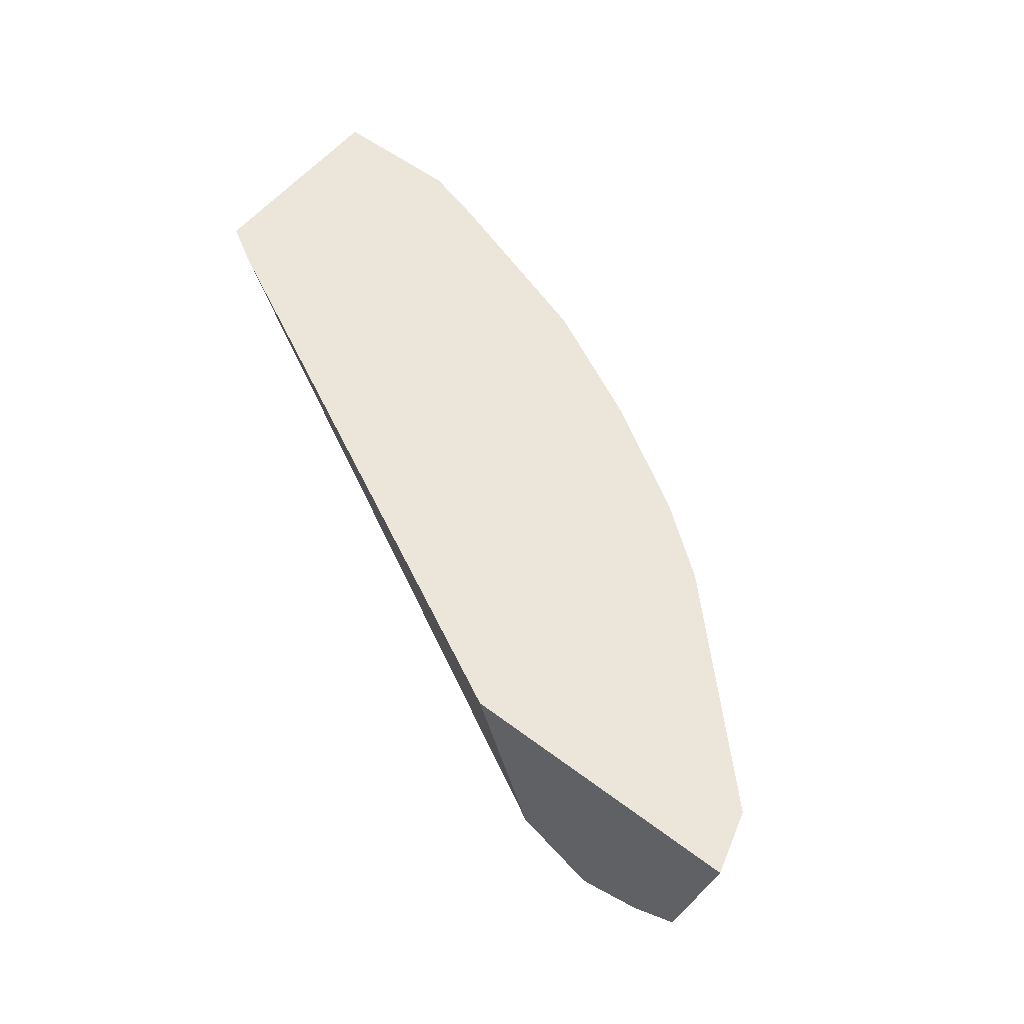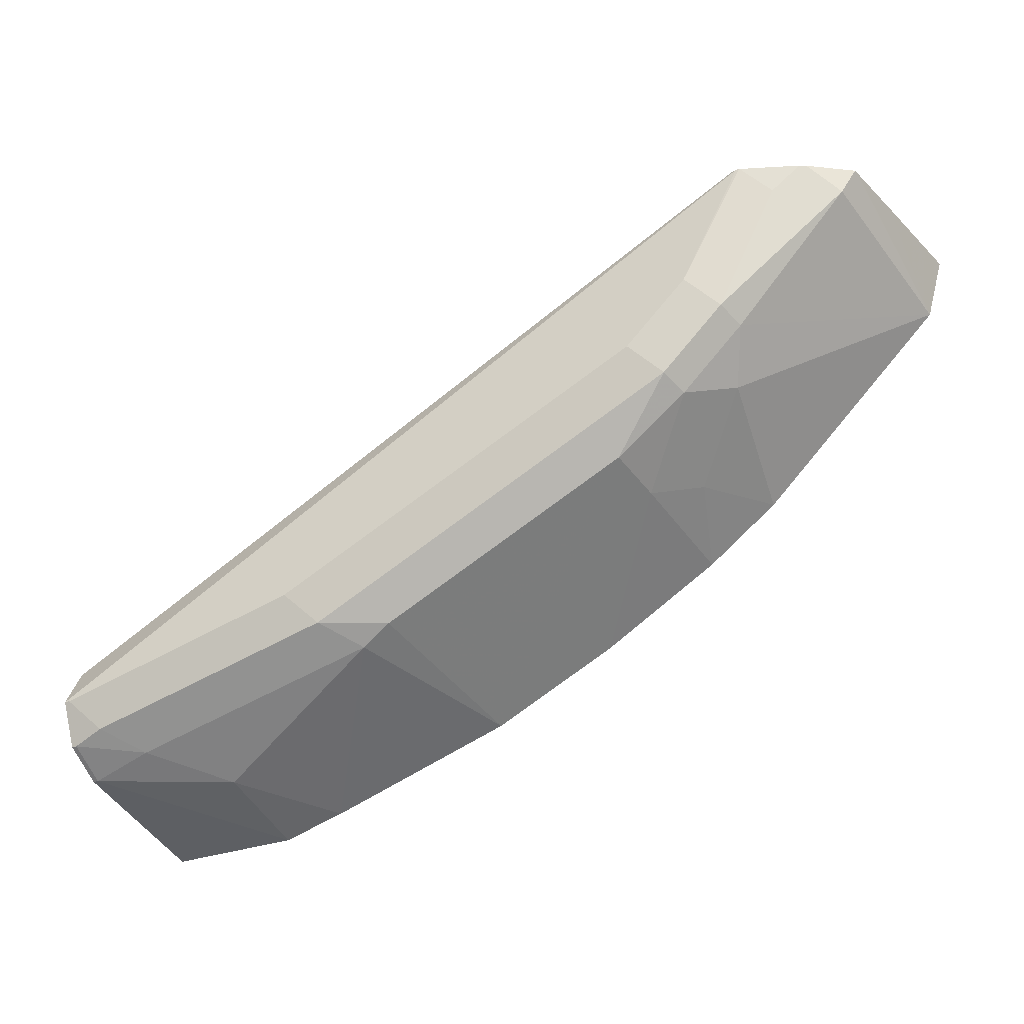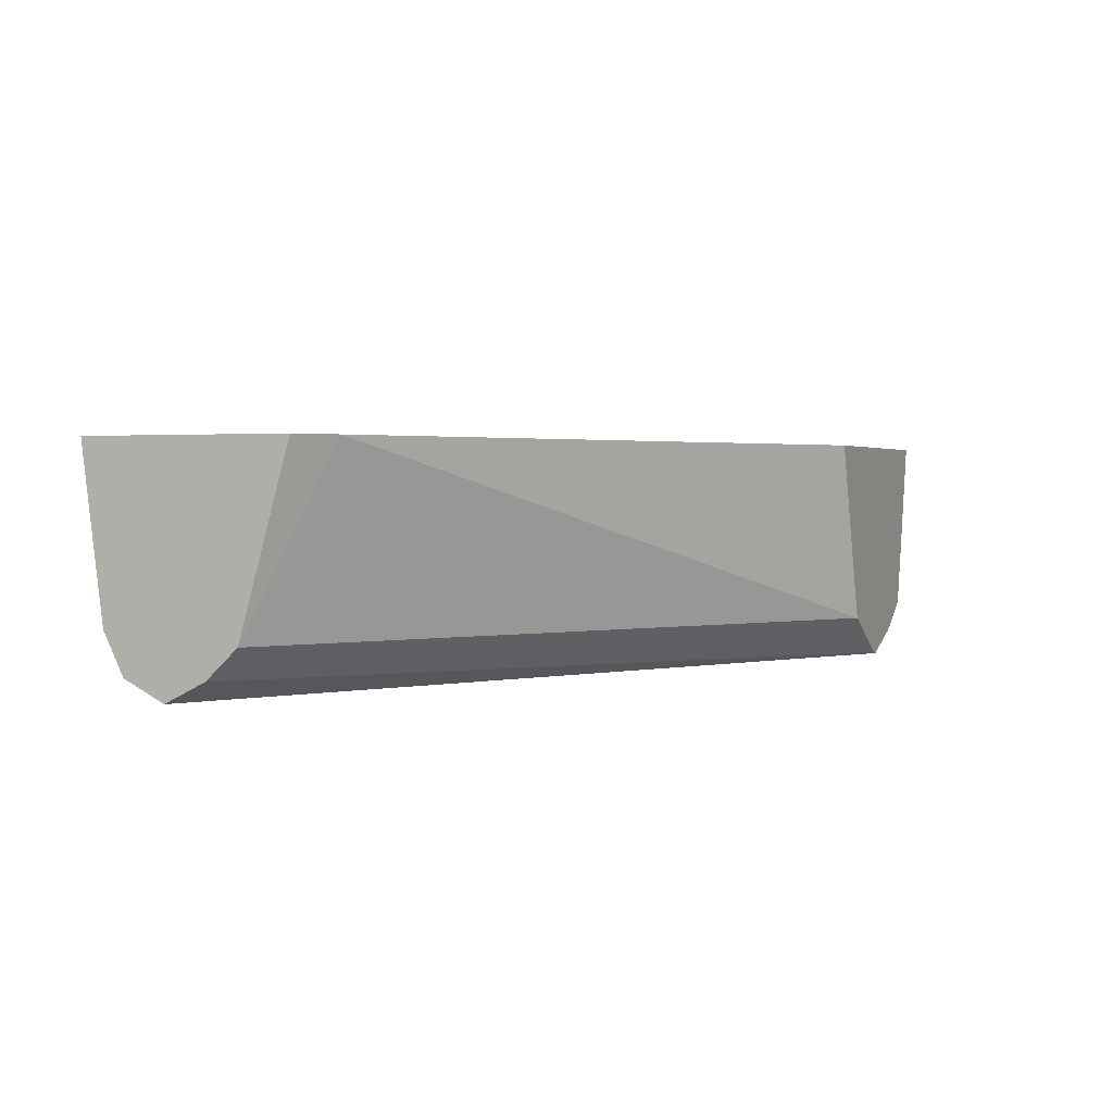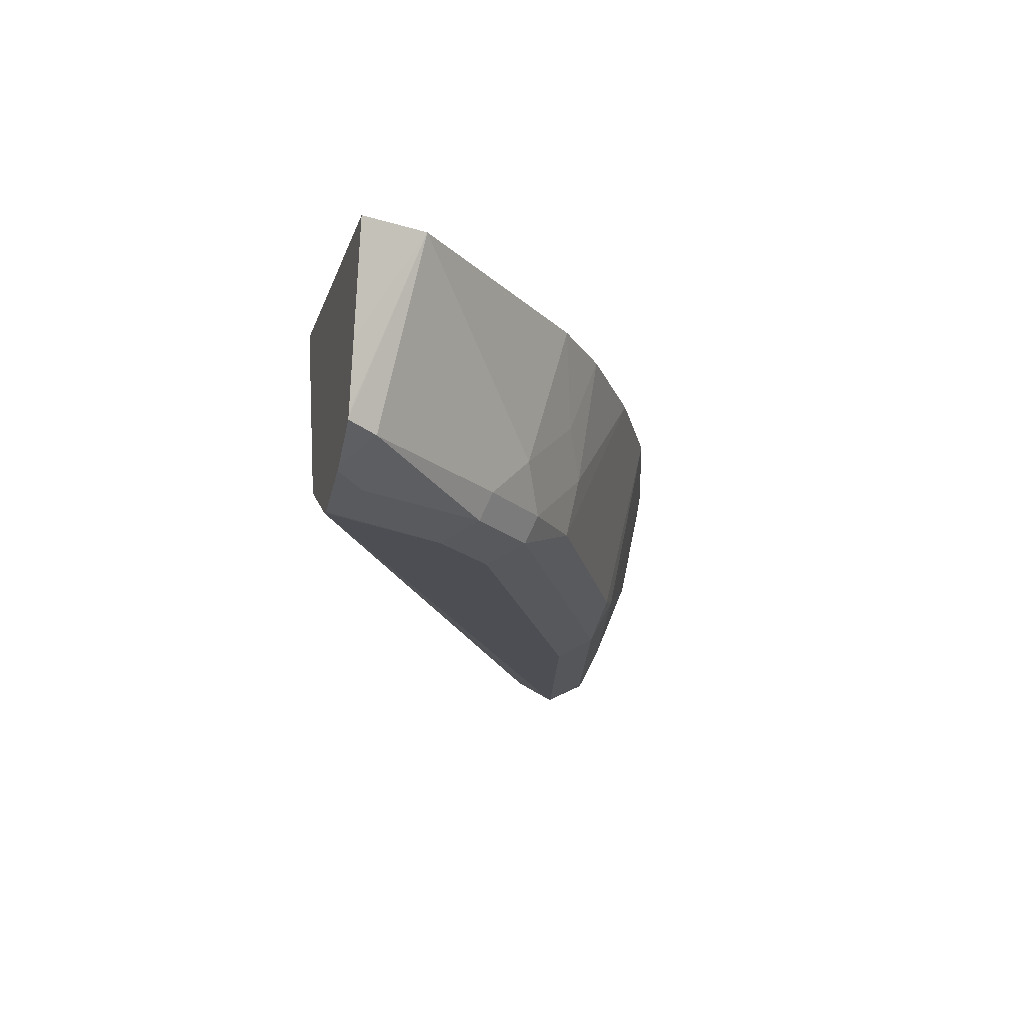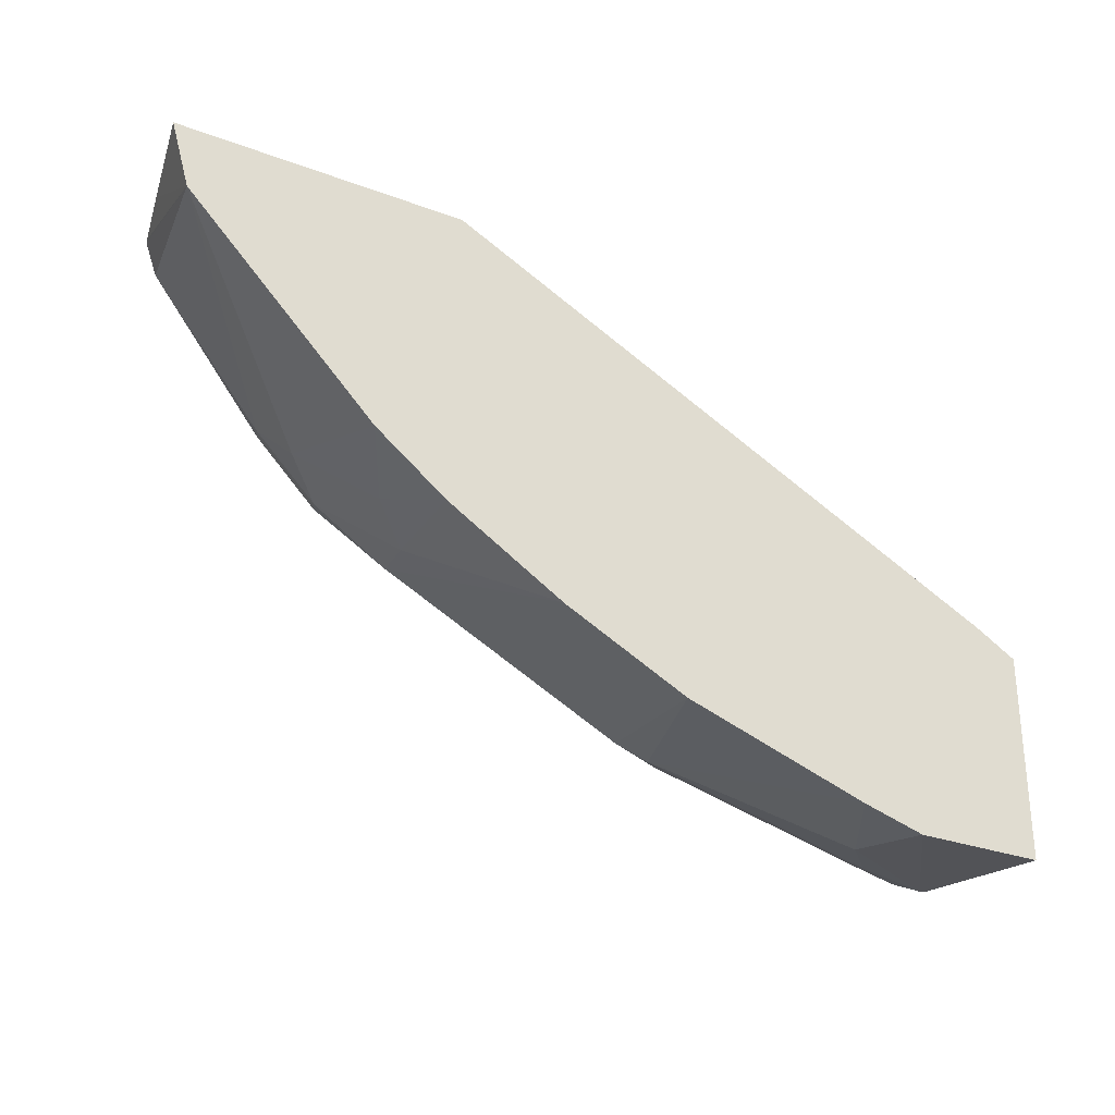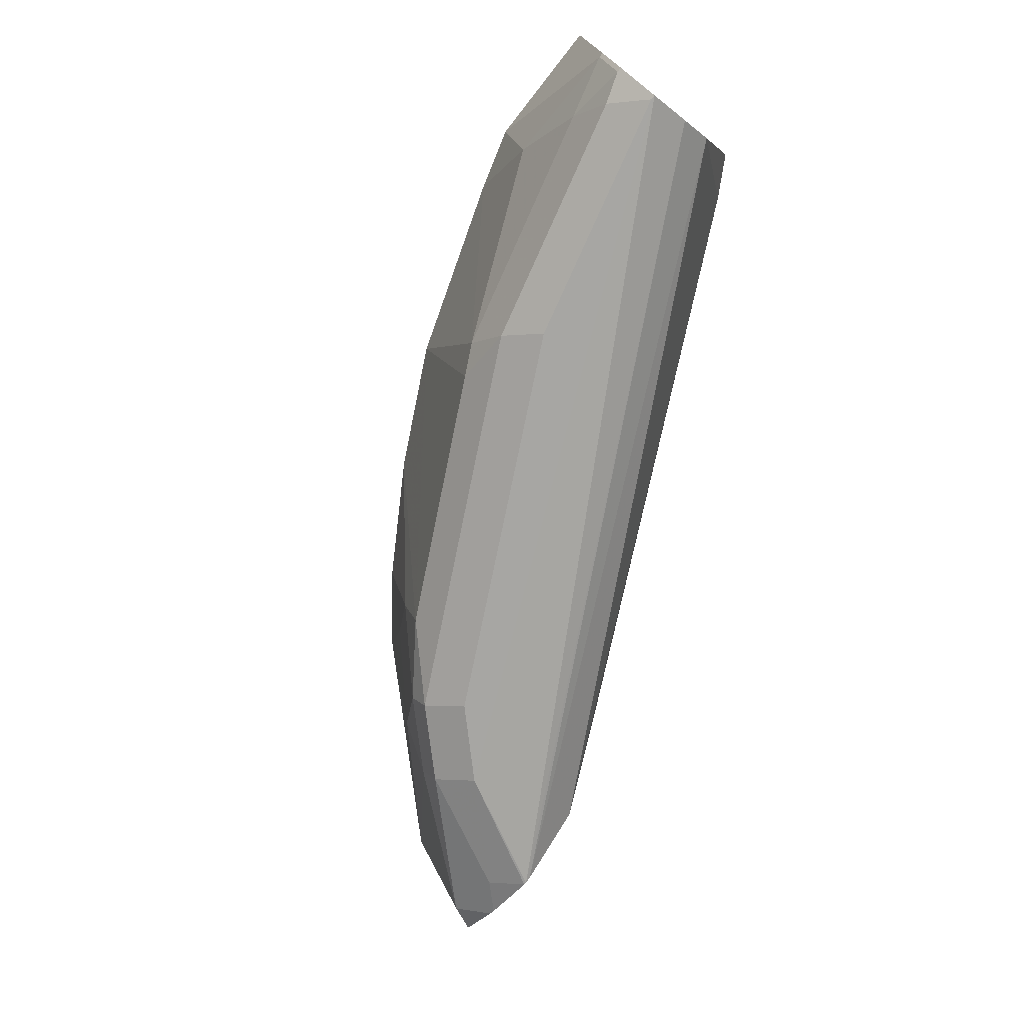
<metadata>
{"format":"obj","ext":"obj","renderer":"f3d","projection":"perspective","resolution":1024,"background":"white","views":[{"elev":55.3,"azim":38.5,"up":"+Y"},{"elev":-33.4,"azim":25.3,"up":"+Z"},{"elev":1.9,"azim":-67.0,"up":"+Y"},{"elev":-17.4,"azim":74.8,"up":"+Y"},{"elev":-28.8,"azim":150.8,"up":"+Z"},{"elev":-74.1,"azim":-128.2,"up":"+Y"}]}
</metadata>
<code>
v 0.0966 -0.5795 -0.581
v 0.09499 -0.6333 -0.5699
v 0.0317 -0.6649 -0.5699
v 0.02916 -0.5795 -0.581
v 0.1286 -0.5795 -0.5719
v 0.06337 -0.6689 -0.562
v 0.19 -0.6689 -0.5304
v 0.0317 -0.686 -0.5594
v 0.02916 -0.6649 -0.5699
v 0.02916 -0.5795 -0.4746
v 0.2236 -0.5795 -0.5402
v 0.04754 -0.6887 -0.5541
v 0.2058 -0.6729 -0.5224
v 0.1742 -0.6887 -0.5224
v 0.0317 -0.6966 -0.5383
v 0.02916 -0.686 -0.5594
v 0.05067 -0.5795 -0.4623
v 0.02916 -0.6708 -0.5008
v 0.2869 -0.5795 -0.5085
v 0.3325 -0.6729 -0.4591
v 0.2691 -0.6729 -0.4908
v 0.2375 -0.6887 -0.4908
v 0.1583 -0.6966 -0.5066
v 0.02916 -0.6966 -0.5383
v 0.3419 -0.5795 -0.3182
v 0.3712 -0.6736 -0.3182
v 0.02916 -0.686 -0.5172
v 0.4084 -0.695 -0.3182
v 0.3459 -0.5795 -0.4726
v 0.3377 -0.6438 -0.4644
v 0.3694 -0.6755 -0.4328
v 0.3641 -0.6887 -0.4275
v 0.3483 -0.6966 -0.4117
v 0.02916 -0.6953 -0.5357
v 0.38 -0.6966 -0.38
v 0.4116 -0.696 -0.3182
v 0.4859 -0.5795 -0.3182
v 0.3588 -0.6227 -0.4538
v 0.3819 -0.5795 -0.4452
v 0.3905 -0.6544 -0.4222
v 0.4011 -0.6755 -0.4011
v 0.3958 -0.6887 -0.3958
v 0.4275 -0.6887 -0.3325
v 0.4132 -0.6958 -0.3182
v 0.486 -0.5795 -0.3182
v 0.486 -0.5795 -0.3183
v 0.4768 -0.5795 -0.3502
v 0.4591 -0.6729 -0.3325
v 0.4449 -0.6835 -0.3182
v 0.4417 -0.6851 -0.3182
v 0.4742 -0.6341 -0.3182
v 0.4668 -0.667 -0.3182
v 0.4662 -0.6693 -0.3182
f 29 38 30
f 27 36 28
f 27 34 36
f 25 45 37
f 25 51 45
f 25 52 51
f 25 53 52
f 25 49 53
f 25 50 49
f 25 44 50
f 22 33 23
f 25 28 36
f 25 26 28
f 24 36 34
f 24 35 36
f 22 32 33
f 21 32 22
f 20 32 21
f 20 31 32
f 20 30 31
f 29 39 38
f 19 30 20
f 25 36 44
f 30 38 31
f 39 47 40
f 31 41 42
f 19 29 30
f 47 53 48
f 47 52 53
f 47 51 52
f 46 51 47
f 45 51 46
f 43 50 44
f 43 49 50
f 43 48 49
f 42 48 43
f 31 40 41
f 41 48 42
f 40 47 41
f 38 39 40
f 37 45 46
f 35 44 36
f 48 53 49
f 35 42 43
f 32 35 33
f 32 42 35
f 31 38 40
f 31 42 32
f 41 47 48
f 18 28 26
f 35 43 44
f 17 26 25
f 4 9 16
f 3 6 8
f 3 16 9
f 3 8 16
f 2 7 6
f 2 5 7
f 2 6 3
f 1 5 2
f 1 11 5
f 1 19 11
f 4 16 24
f 1 29 19
f 1 47 39
f 1 46 47
f 1 37 46
f 1 25 37
f 1 10 17
f 1 4 10
f 1 9 4
f 1 3 9
f 1 2 3
f 18 27 28
f 1 39 29
f 4 24 34
f 1 17 25
f 4 27 18
f 4 34 27
f 17 18 26
f 15 35 24
f 15 33 35
f 14 22 23
f 13 21 22
f 13 22 14
f 12 23 15
f 12 14 23
f 11 21 13
f 11 20 21
f 15 23 33
f 10 18 17
f 11 19 20
f 5 11 7
f 6 12 8
f 4 18 10
f 6 14 12
f 6 7 14
f 7 13 14
f 8 12 15
f 8 15 24
f 8 24 16
f 7 11 13

</code>
